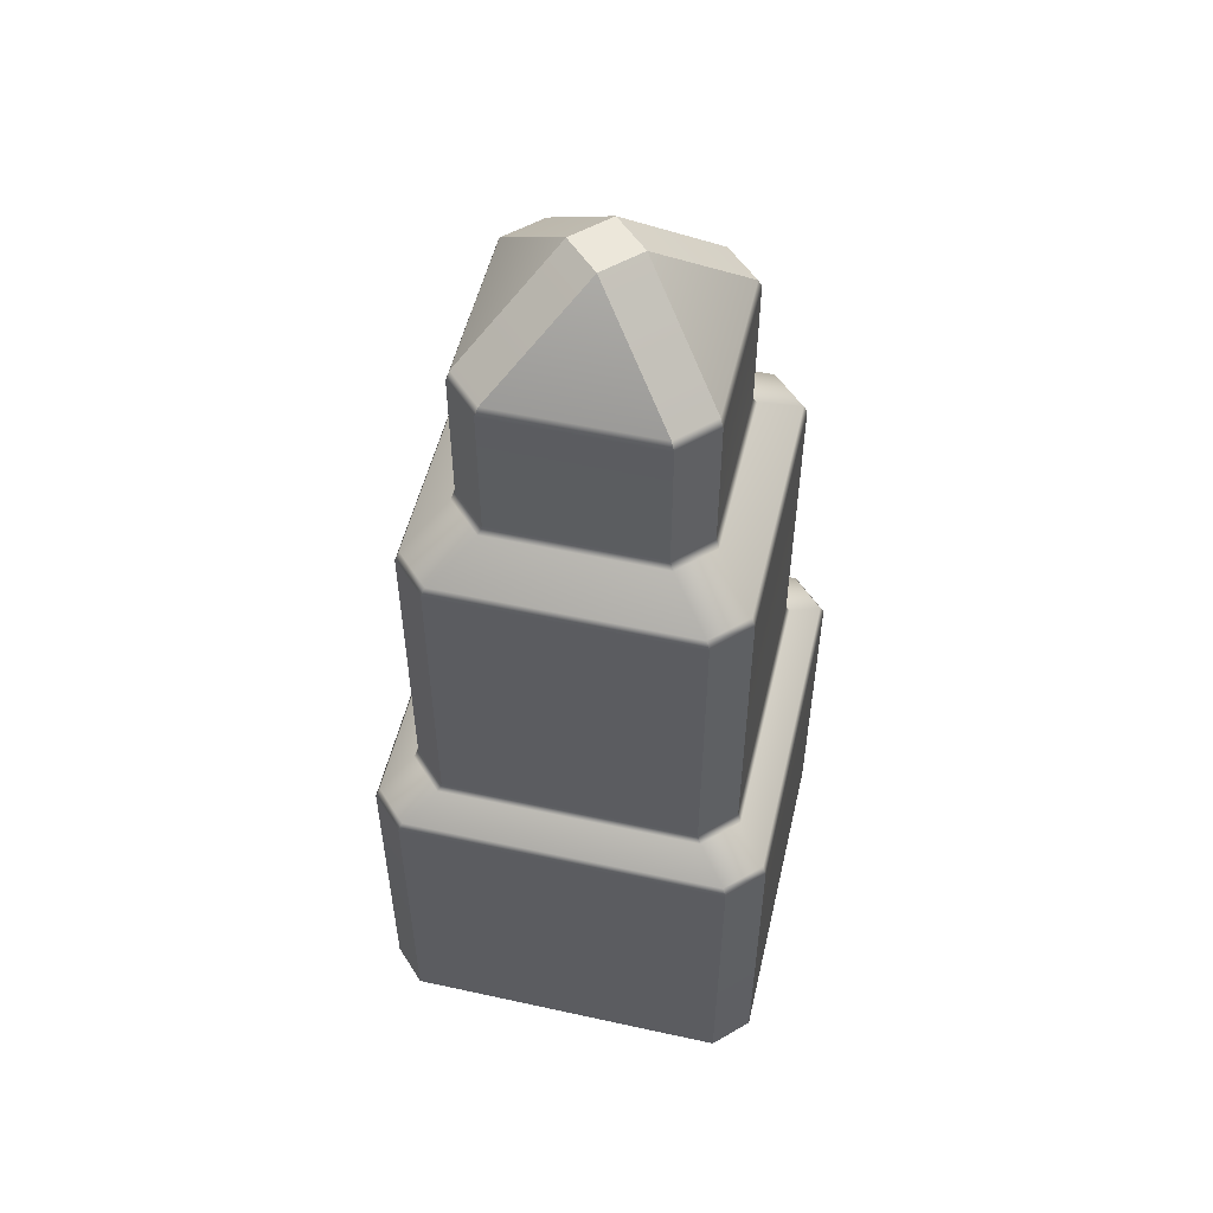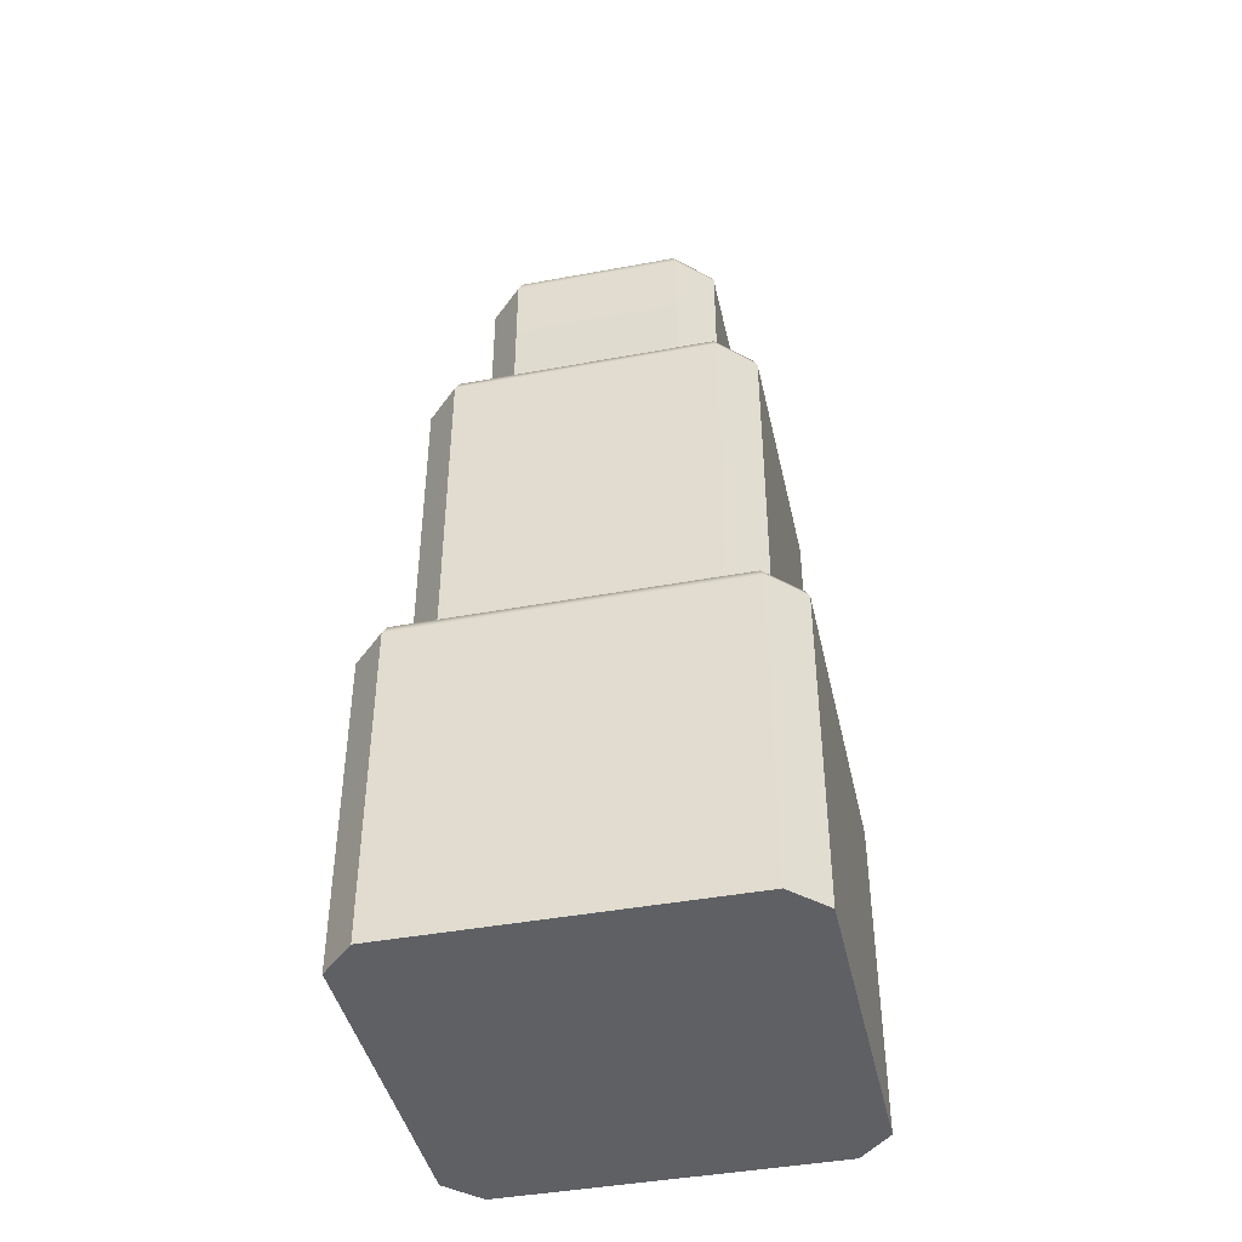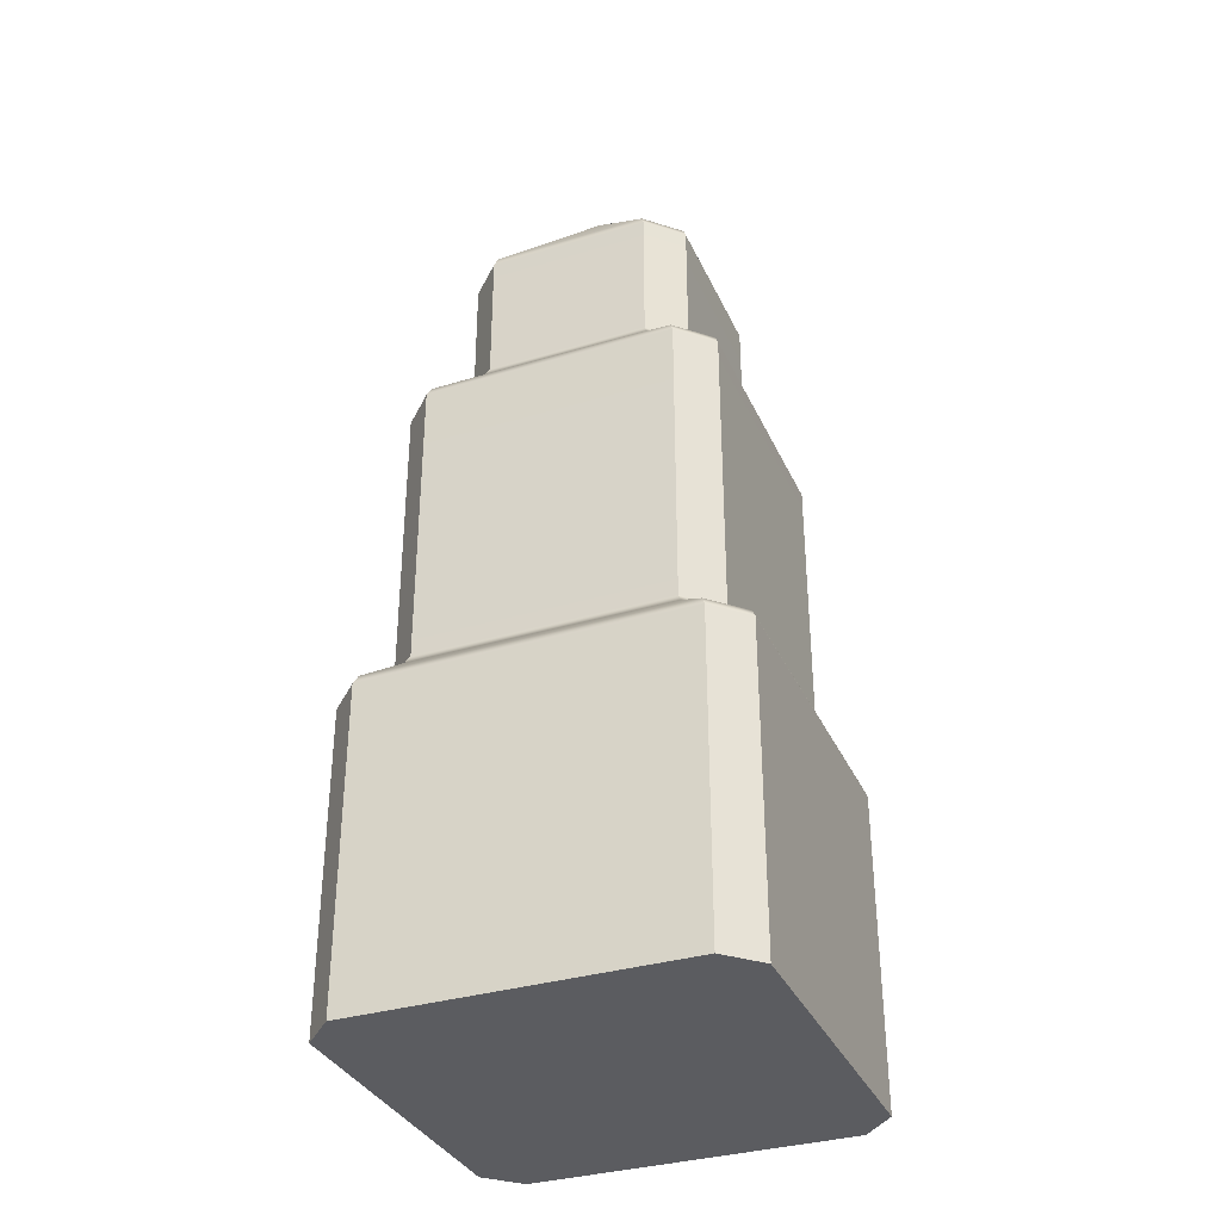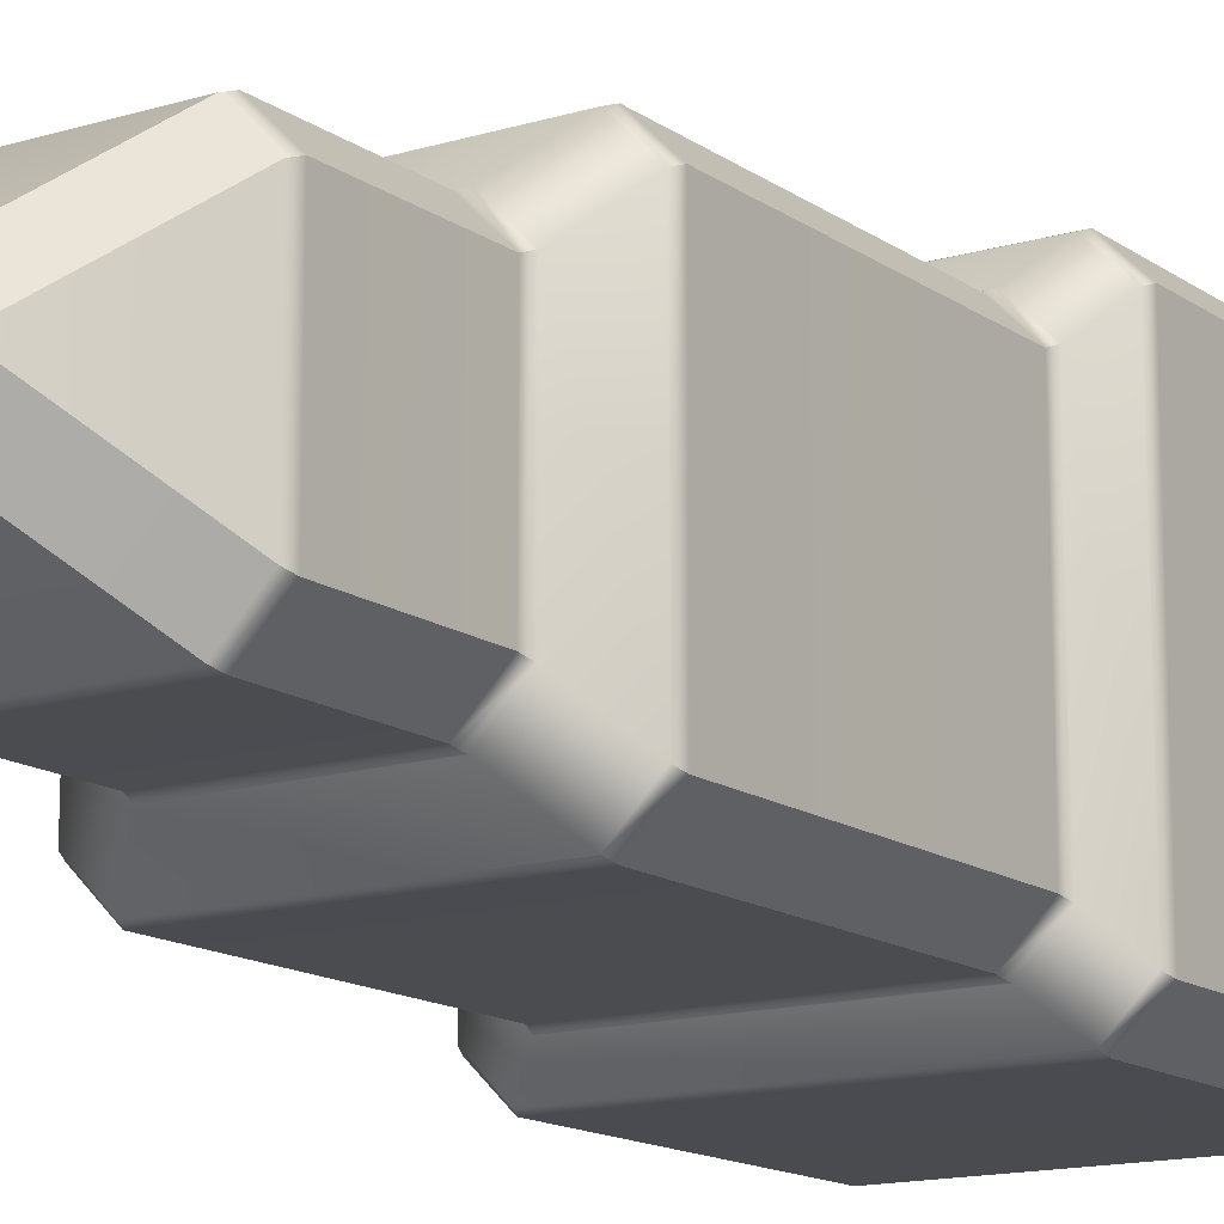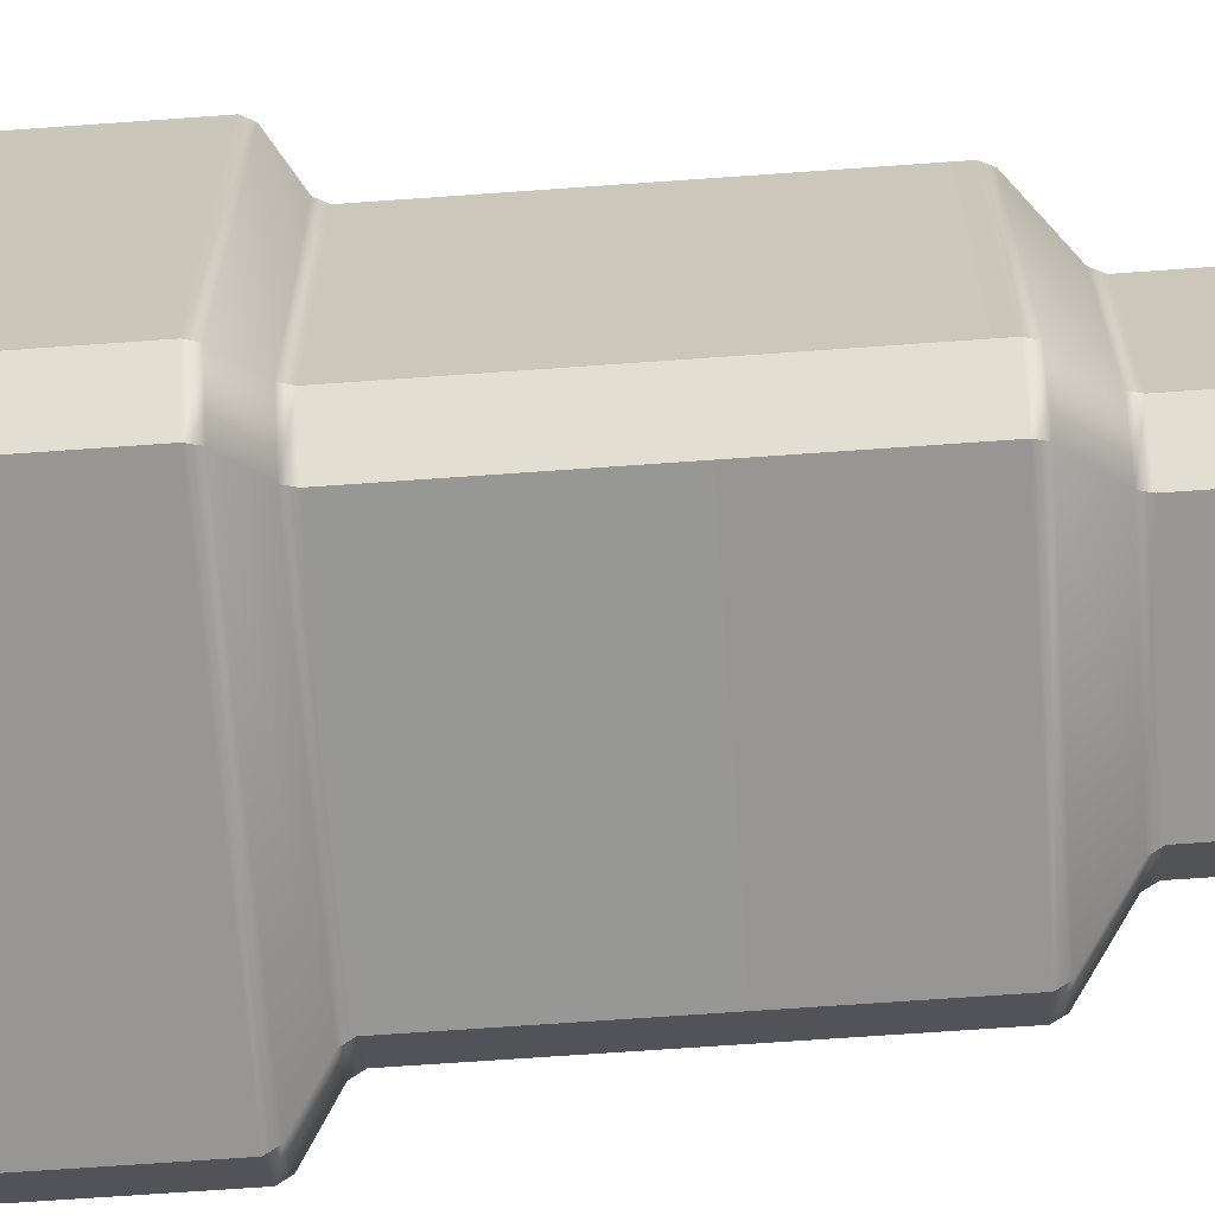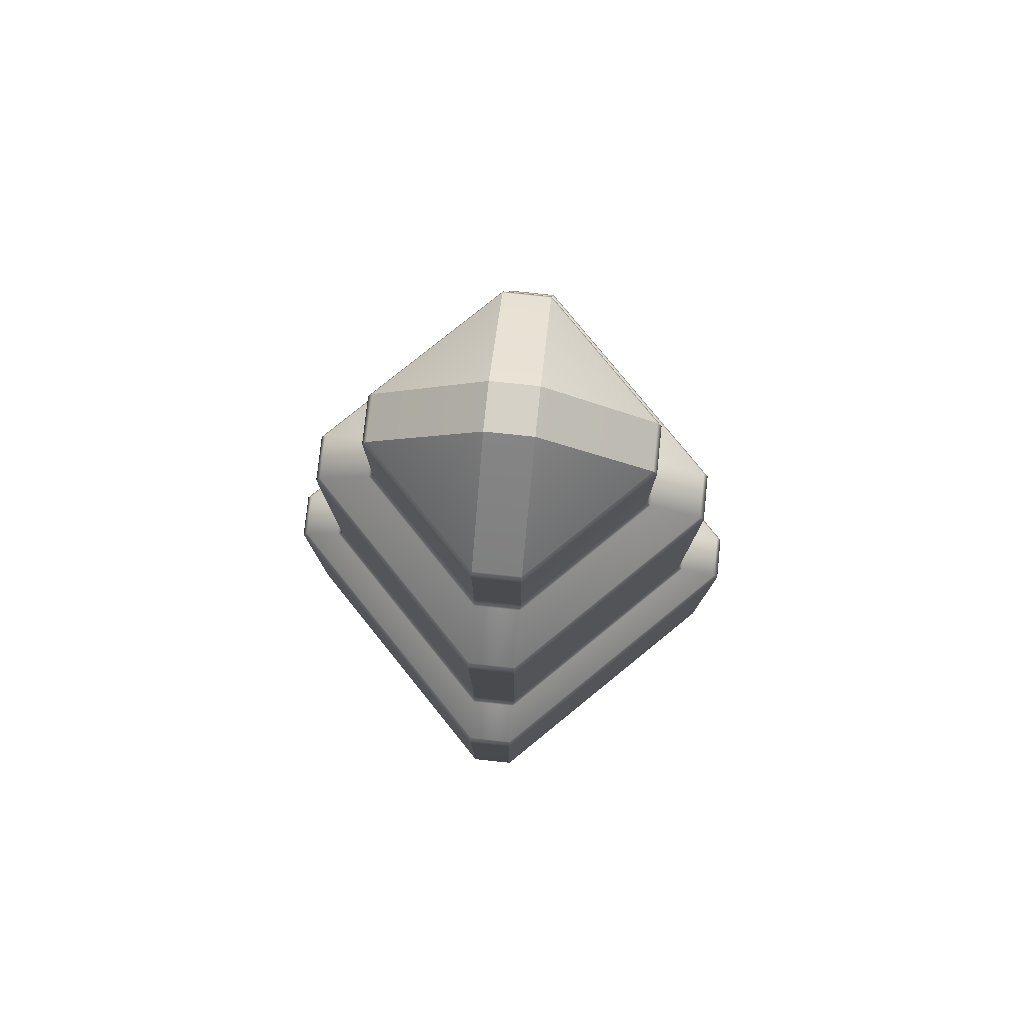
<metadata>
{"format":"obj","ext":"obj","renderer":"f3d","projection":"perspective","resolution":1024,"background":"white","views":[{"elev":53.1,"azim":-166.8,"up":"+Y"},{"elev":-43.1,"azim":-167.6,"up":"+Y"},{"elev":-34.5,"azim":22.0,"up":"+Y"},{"elev":-14.2,"azim":-146.1,"up":"+Z"},{"elev":-67.9,"azim":94.1,"up":"+Z"},{"elev":78.9,"azim":-39.0,"up":"+Y"}]}
</metadata>
<code>
g default
v -1 0 0.832
v -0.832 0 1
v 1 0 0.832
v 0.832 0 1
v 1 0 -0.832
v 0.832 0 -1
v -0.832 0 -1
v -1 0 -0.832
v -0 4.864 0.168
v 0.168 4.864 0
v 0 4.864 -0.168
v -0.168 4.864 -0
v -0.8136 1.662 0.9816
v -0.832 1.616 1
v -1 1.616 0.832
v -0.9816 1.662 0.8136
v -0.6477 1.831 0.8157
v -0.6662 1.785 0.8342
v -0.8342 1.785 0.6662
v -0.8157 1.831 0.6477
v 0.832 1.616 1
v 0.8136 1.662 0.9816
v 0.9816 1.662 0.8136
v 1 1.616 0.832
v 0.8157 1.831 0.6477
v 0.8342 1.785 0.6662
v 0.6662 1.785 0.8342
v 0.6477 1.831 0.8157
v -0.4185 4.355 -0.5866
v -0.4027 4.403 -0.5707
v -0.5707 4.403 -0.4027
v -0.5866 4.355 -0.4185
v -0.4359 3.6 -0.6039
v -0.4185 3.646 -0.5866
v -0.5866 3.646 -0.4185
v -0.6039 3.6 -0.4359
v -0.6477 3.367 -0.8157
v -0.6304 3.413 -0.7984
v -0.7984 3.413 -0.6304
v -0.8157 3.367 -0.6477
v 0.5866 4.355 -0.4185
v 0.5707 4.403 -0.4027
v 0.4027 4.403 -0.5707
v 0.4185 4.355 -0.5866
v 0.4185 3.646 -0.5866
v 0.4359 3.6 -0.6039
v 0.6039 3.6 -0.4359
v 0.5866 3.646 -0.4185
v 0.8157 3.367 -0.6477
v 0.7984 3.413 -0.6304
v 0.6304 3.413 -0.7984
v 0.6477 3.367 -0.8157
v -0.6304 3.413 0.7984
v -0.6477 3.367 0.8157
v -0.8157 3.367 0.6477
v -0.7984 3.413 0.6304
v 0.7984 3.413 0.6304
v 0.8157 3.367 0.6477
v 0.6477 3.367 0.8157
v 0.6304 3.413 0.7984
v 1 1.616 -0.832
v 0.9816 1.662 -0.8136
v 0.8136 1.662 -0.9816
v 0.832 1.616 -1
v 0.8342 1.785 -0.6662
v 0.8157 1.831 -0.6477
v 0.6477 1.831 -0.8157
v 0.6662 1.785 -0.8342
v -0.832 1.616 -1
v -0.8136 1.662 -0.9816
v -0.9816 1.662 -0.8136
v -1 1.616 -0.832
v -0.6662 1.785 -0.8342
v -0.6477 1.831 -0.8157
v -0.8157 1.831 -0.6477
v -0.8342 1.785 -0.6662
v 0.5866 3.646 0.4185
v 0.6039 3.6 0.4359
v 0.4359 3.6 0.6039
v 0.4185 3.646 0.5866
v -0.4185 3.646 0.5866
v -0.4359 3.6 0.6039
v -0.6039 3.6 0.4359
v -0.5866 3.646 0.4185
v 0.4185 4.355 0.5866
v 0.4027 4.403 0.5707
v 0.5707 4.403 0.4027
v 0.5866 4.355 0.4185
v -0.5866 4.355 0.4185
v -0.5707 4.403 0.4027
v -0.4027 4.403 0.5707
v -0.4185 4.355 0.5866
g housebig
f 8 7 6 5 3 4 2 1
f 9 10 11 12
f 13 14 21 22
f 14 13 16 15
f 15 16 71 72
f 17 18 27 28
f 18 17 20 19
f 19 20 75 76
f 22 21 24 23
f 23 24 61 62
f 25 26 65 66
f 26 25 28 27
f 29 30 43 44
f 30 29 32 31
f 31 32 89 90
f 33 34 45 46
f 34 33 36 35
f 35 36 83 84
f 37 38 51 52
f 38 37 40 39
f 39 40 55 56
f 41 42 87 88
f 42 41 44 43
f 46 45 48 47
f 47 48 77 78
f 49 50 57 58
f 50 49 52 51
f 53 54 59 60
f 54 53 56 55
f 58 57 60 59
f 62 61 64 63
f 63 64 69 70
f 66 65 68 67
f 67 68 73 74
f 70 69 72 71
f 74 73 76 75
f 78 77 80 79
f 79 80 81 82
f 82 81 84 83
f 85 86 91 92
f 86 85 88 87
f 90 89 92 91
f 1 2 14 15
f 16 13 18 19
f 4 3 24 21
f 22 23 26 27
f 30 31 12 11
f 32 29 34 35
f 36 33 38 39
f 42 43 11 10
f 44 41 48 45
f 46 47 50 51
f 20 17 54 55
f 28 25 58 59
f 5 6 64 61
f 62 63 68 65
f 7 8 72 69
f 70 71 76 73
f 74 75 40 37
f 66 67 52 49
f 60 57 78 79
f 56 53 82 83
f 80 77 88 85
f 84 81 92 89
f 86 87 10 9
f 90 91 9 12
f 13 22 27 18
f 91 86 9
f 73 68 63 70
f 23 62 65 26
f 71 16 19 76
f 14 2 4 21
f 24 3 5 61
f 69 64 6 7
f 72 8 1 15
f 37 52 67 74
f 25 66 49 58
f 17 28 59 54
f 75 20 55 40
f 33 46 51 38
f 57 50 47 78
f 53 60 79 82
f 39 56 83 36
f 29 44 45 34
f 77 48 41 88
f 81 80 85 92
f 35 84 89 32
f 42 10 87
f 30 11 43
f 90 12 31

</code>
